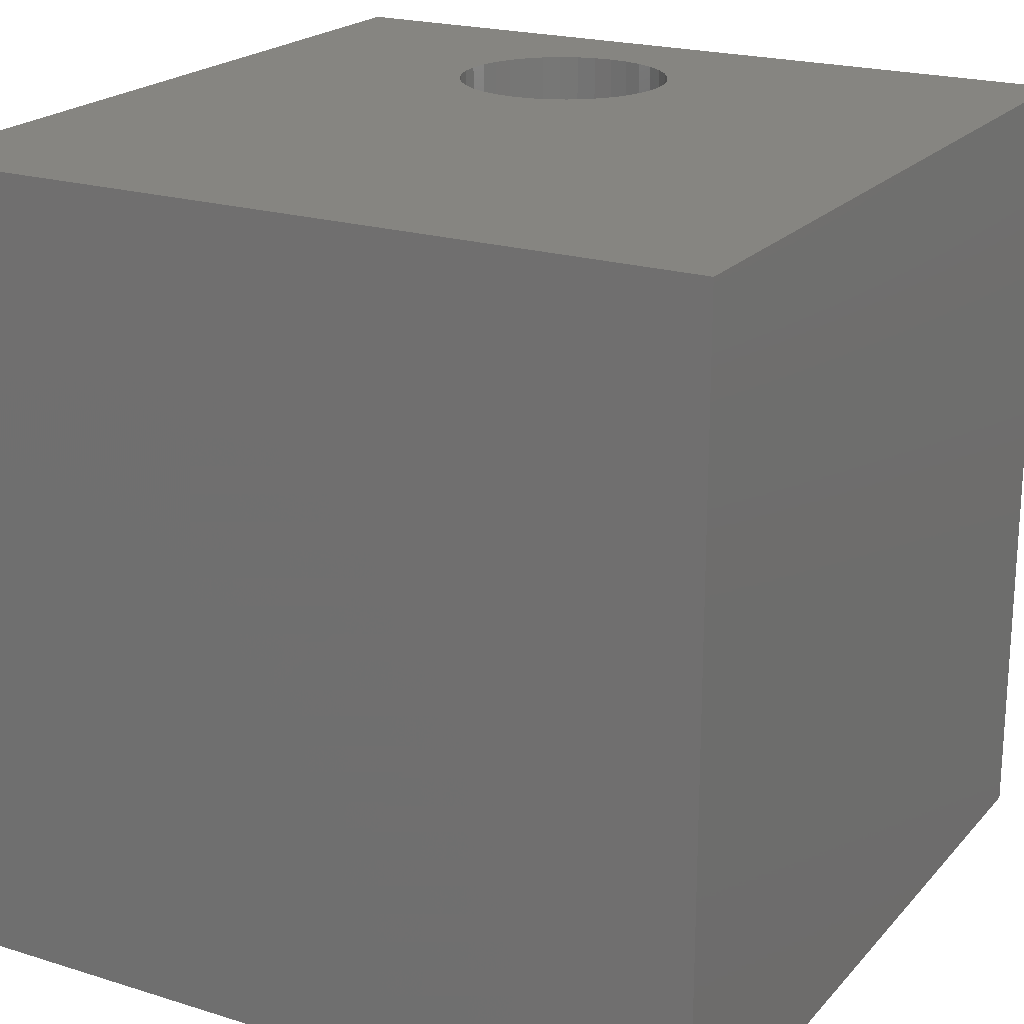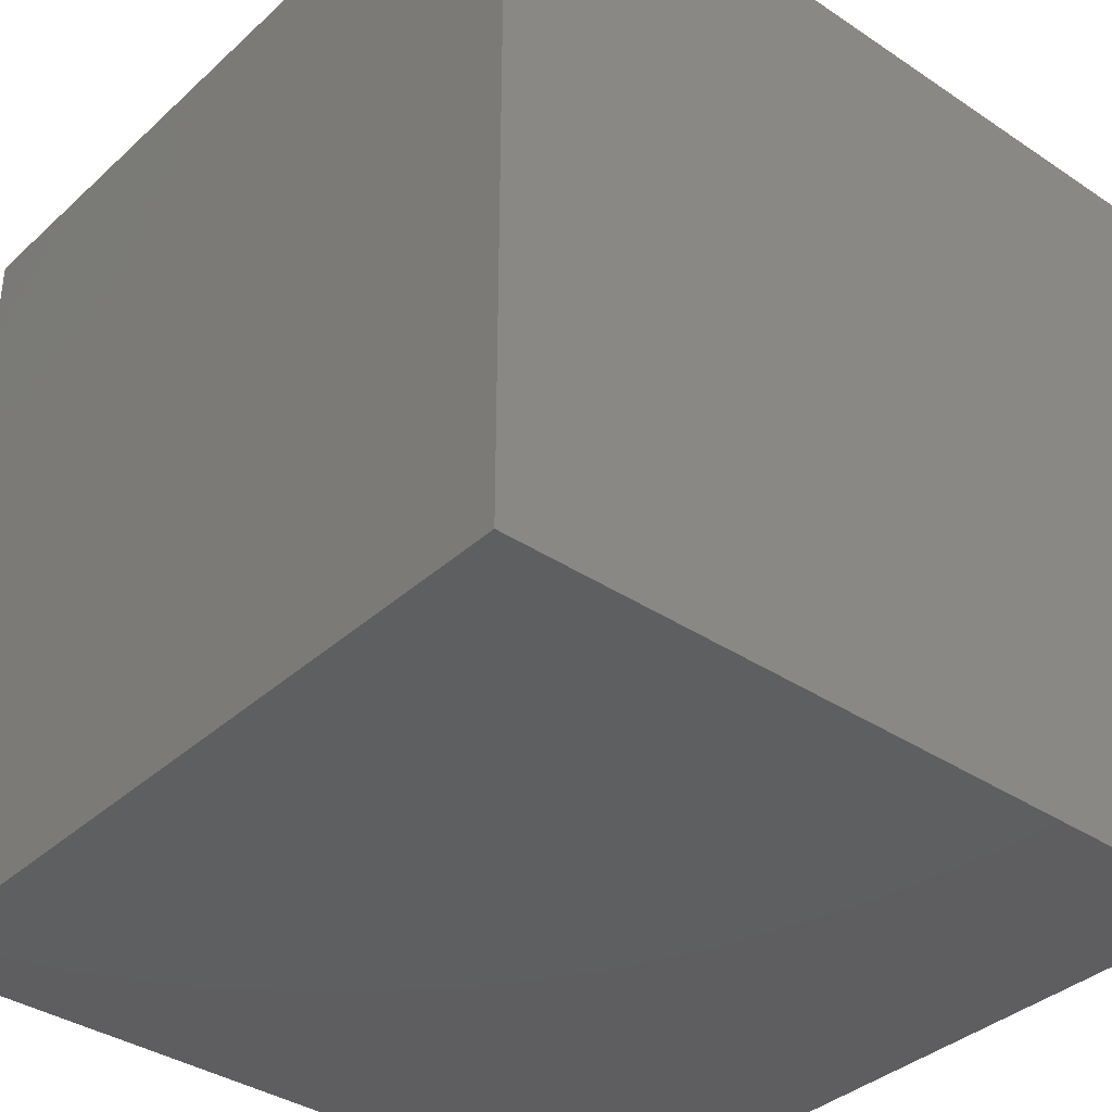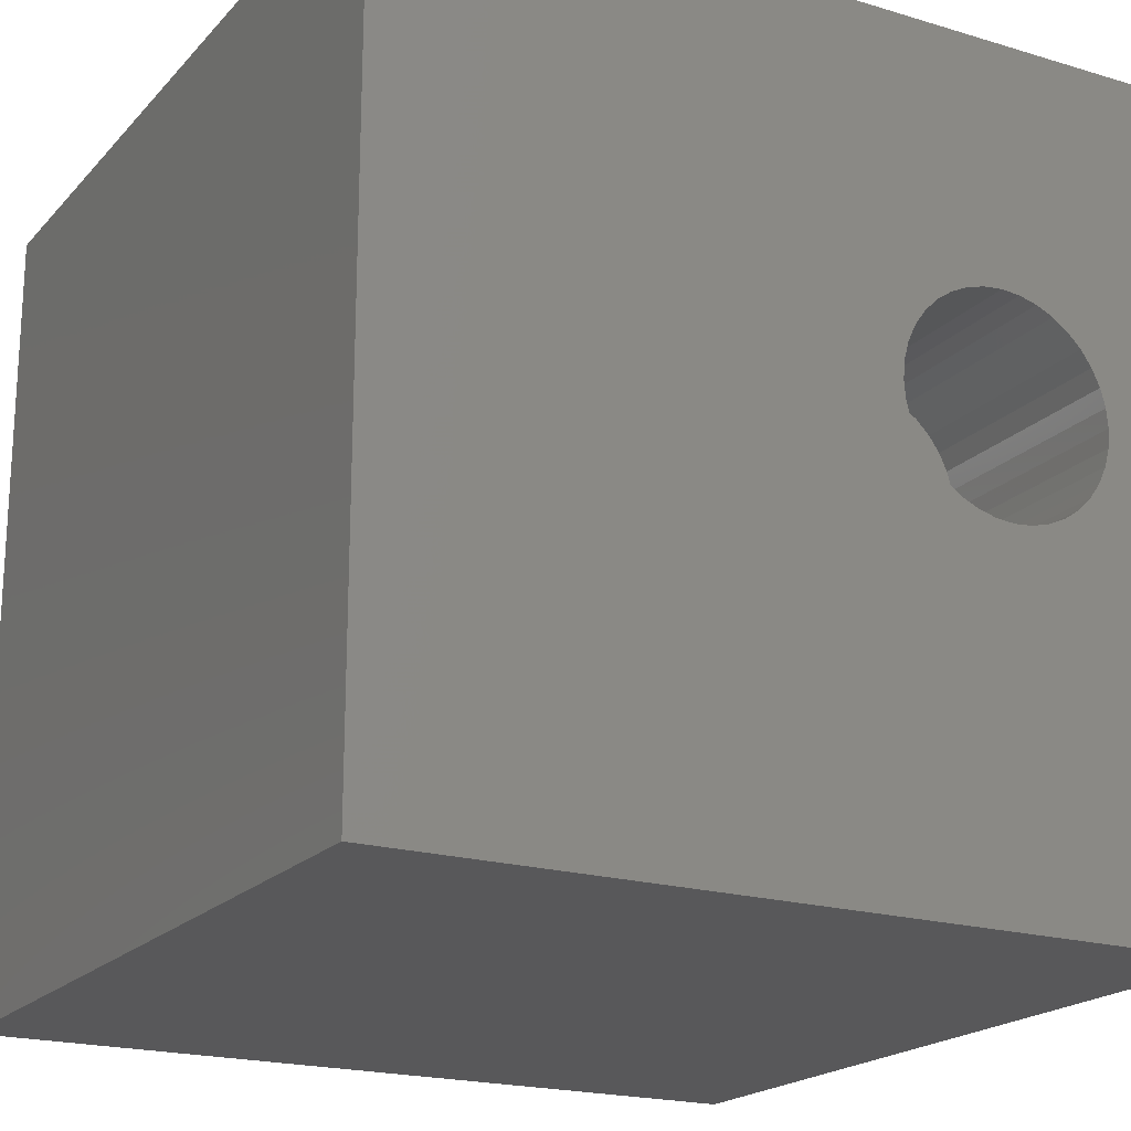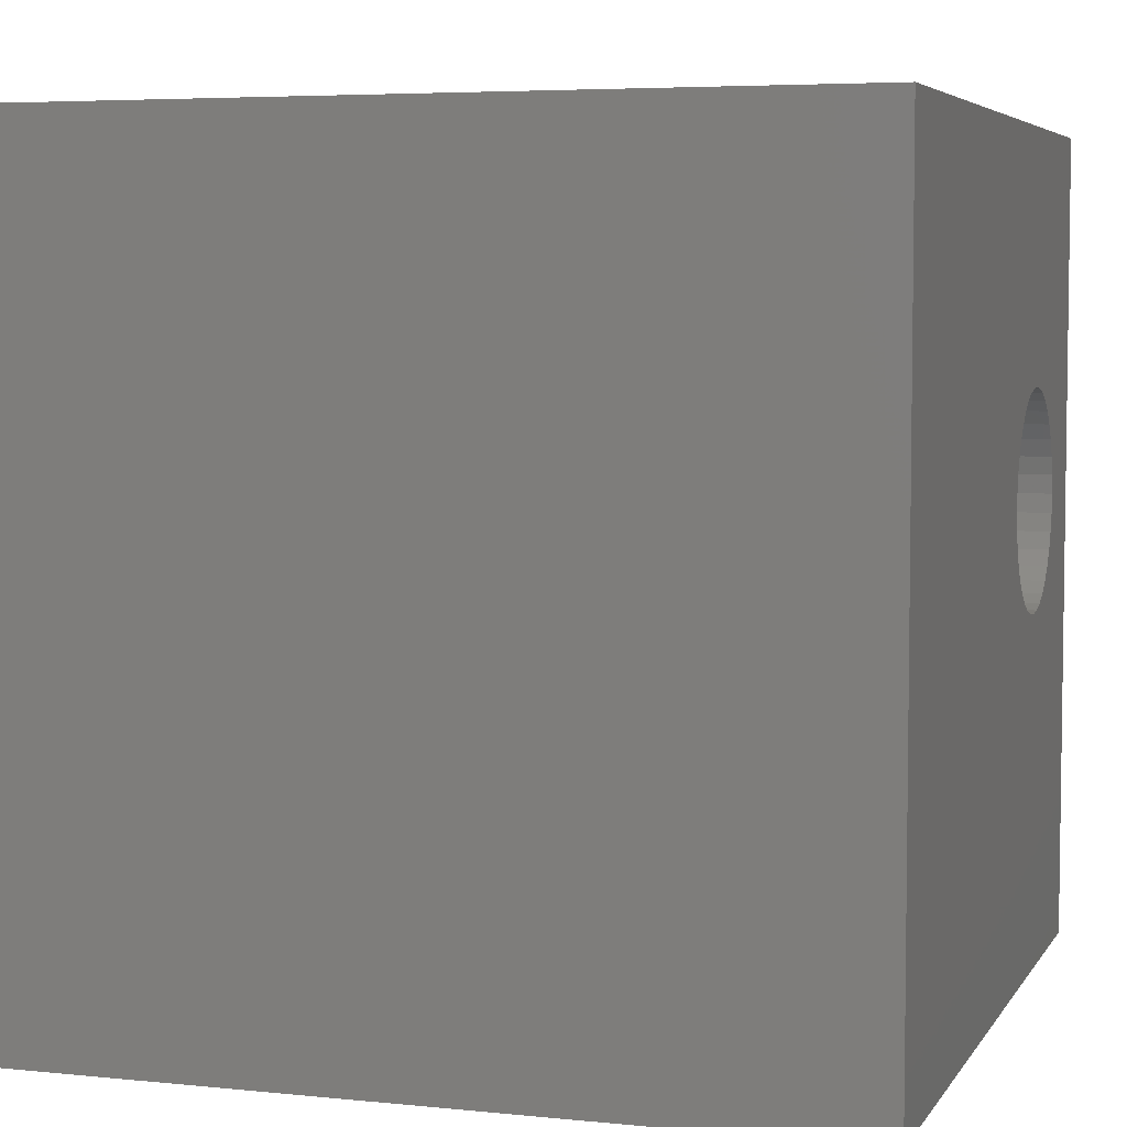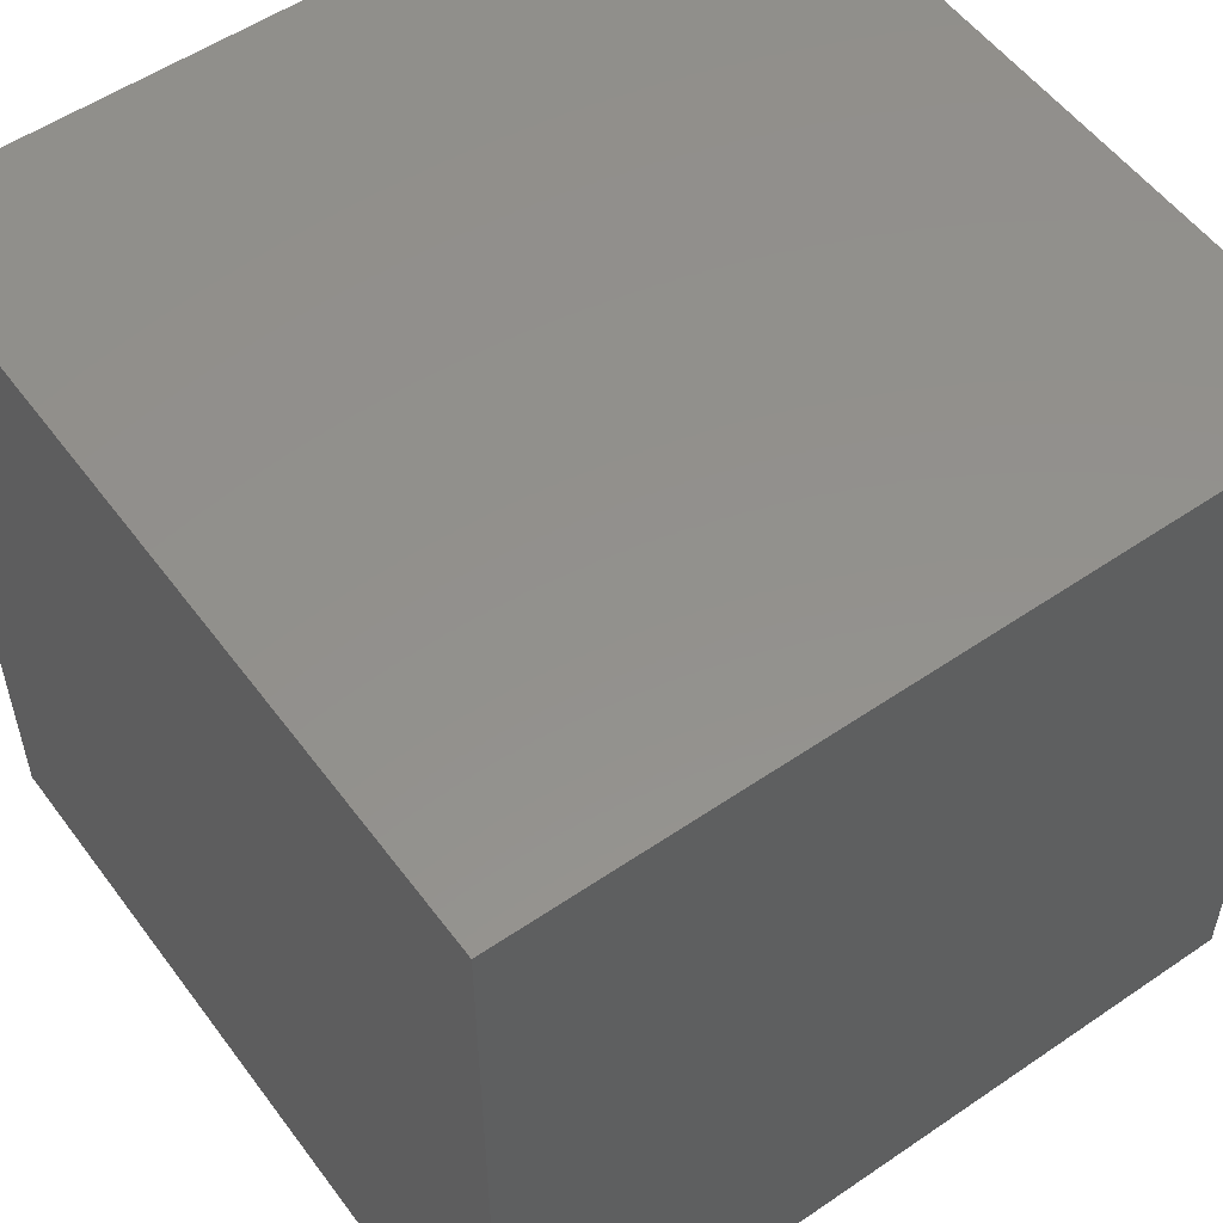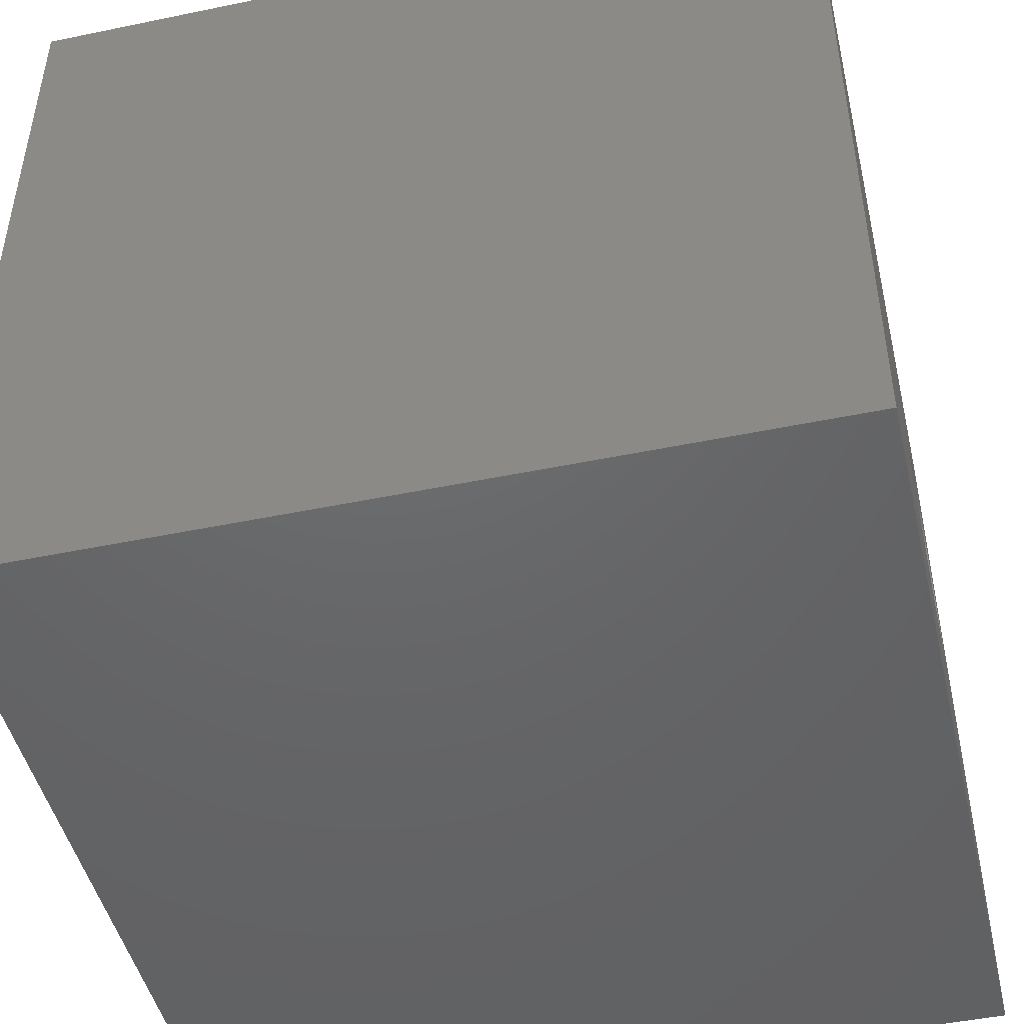
<metadata>
{"format":"stl","ext":"stl","renderer":"f3d","projection":"perspective","resolution":1024,"background":"white","views":[{"elev":20.9,"azim":-60.8,"up":"+Z"},{"elev":-36.9,"azim":139.3,"up":"+Z"},{"elev":-19.9,"azim":-29.1,"up":"+Y"},{"elev":5.2,"azim":-72.1,"up":"+Y"},{"elev":54.5,"azim":144.1,"up":"+Y"},{"elev":-47.2,"azim":-76.8,"up":"+Y"}]}
</metadata>
<code>
# stl→obj: 80 verts, 156 faces
v 0 10 10
v 0 10 0
v 0 0 10
v 0 0 0
v 8.845 5.889 10
v 8.866 5.657 10
v 10 10 10
v 8.687 4.99 10
v 8.554 4.799 10
v 10 0 10
v 6.51 6.514 10
v 6.674 6.679 10
v 8.785 5.201 10
v 7.988 4.403 10
v 7.763 4.343 10
v 8.845 5.425 10
v 8.389 4.635 10
v 8.199 4.502 10
v 8.554 6.514 10
v 8.389 6.679 10
v 8.199 6.812 10
v 8.687 6.324 10
v 8.785 6.113 10
v 7.532 6.991 10
v 7.763 6.971 10
v 7.988 6.911 10
v 6.865 4.502 10
v 6.674 4.635 10
v 6.51 4.799 10
v 6.376 4.99 10
v 6.218 5.889 10
v 6.278 6.113 10
v 6.376 6.324 10
v 7.532 4.323 10
v 7.3 4.343 10
v 7.075 4.403 10
v 6.278 5.201 10
v 6.218 5.425 10
v 6.197 5.657 10
v 6.865 6.812 10
v 7.075 6.911 10
v 7.3 6.971 10
v 10 10 0
v 10 0 0
v 8.845 5.425 7.227
v 8.866 5.657 7.227
v 8.845 5.889 7.227
v 8.785 6.113 7.227
v 8.687 6.324 7.227
v 8.554 6.514 7.227
v 8.389 6.679 7.227
v 8.199 6.812 7.227
v 7.988 6.911 7.227
v 7.763 6.971 7.227
v 7.532 6.991 7.227
v 7.3 6.971 7.227
v 7.075 6.911 7.227
v 6.865 6.812 7.227
v 6.674 6.679 7.227
v 6.51 6.514 7.227
v 6.376 6.324 7.227
v 6.278 6.113 7.227
v 6.218 5.889 7.227
v 6.197 5.657 7.227
v 6.218 5.425 7.227
v 6.278 5.201 7.227
v 6.376 4.99 7.227
v 6.51 4.799 7.227
v 6.674 4.635 7.227
v 6.865 4.502 7.227
v 7.075 4.403 7.227
v 7.3 4.343 7.227
v 7.532 4.323 7.227
v 7.763 4.343 7.227
v 7.988 4.403 7.227
v 8.199 4.502 7.227
v 8.389 4.635 7.227
v 8.554 4.799 7.227
v 8.687 4.99 7.227
v 8.785 5.201 7.227
f 1 2 3
f 3 2 4
f 5 6 7
f 8 9 10
f 11 12 1
f 8 10 13
f 10 14 15
f 7 6 10
f 10 6 16
f 10 16 13
f 9 17 10
f 10 17 18
f 10 18 14
f 19 7 20
f 20 7 21
f 19 22 7
f 7 22 23
f 7 23 5
f 24 25 7
f 7 25 26
f 7 26 21
f 27 28 3
f 3 28 29
f 3 29 30
f 31 32 1
f 1 32 33
f 1 33 11
f 15 34 10
f 10 34 35
f 10 35 3
f 3 35 36
f 3 36 27
f 30 37 3
f 3 37 38
f 3 38 1
f 1 38 39
f 1 39 31
f 12 40 1
f 1 40 41
f 1 41 7
f 7 41 42
f 7 42 24
f 43 7 44
f 44 7 10
f 2 43 4
f 4 43 44
f 7 43 1
f 1 43 2
f 44 10 4
f 4 10 3
f 45 6 46
f 46 6 5
f 46 5 47
f 47 5 23
f 47 23 48
f 48 23 22
f 48 22 49
f 49 22 19
f 49 19 50
f 50 19 20
f 50 20 51
f 51 20 21
f 51 21 52
f 52 21 26
f 52 26 53
f 53 26 25
f 53 25 54
f 54 25 24
f 54 24 55
f 55 24 42
f 55 42 56
f 56 42 41
f 56 41 57
f 57 41 40
f 57 40 58
f 58 40 12
f 58 12 59
f 59 12 11
f 59 11 60
f 60 11 33
f 60 33 61
f 61 33 32
f 61 32 62
f 62 32 31
f 62 31 63
f 63 31 39
f 63 39 64
f 64 39 38
f 64 38 65
f 65 38 37
f 65 37 66
f 66 37 30
f 66 30 67
f 67 30 29
f 67 29 68
f 68 29 28
f 68 28 69
f 69 28 27
f 69 27 70
f 70 27 36
f 70 36 71
f 71 36 35
f 71 35 72
f 72 35 34
f 72 34 73
f 73 34 15
f 73 15 74
f 74 15 14
f 74 14 75
f 75 14 18
f 75 18 76
f 76 18 17
f 76 17 77
f 77 17 9
f 77 9 78
f 78 9 8
f 78 8 79
f 79 8 13
f 79 13 80
f 80 13 16
f 80 16 45
f 45 16 6
f 68 69 77
f 77 78 62
f 62 78 79
f 62 79 80
f 80 45 62
f 62 45 46
f 62 46 47
f 69 70 77
f 77 70 71
f 77 71 72
f 48 60 47
f 47 60 61
f 47 61 62
f 48 49 60
f 60 49 50
f 60 50 51
f 56 60 55
f 55 60 54
f 62 63 77
f 77 63 64
f 77 64 65
f 72 73 77
f 77 73 74
f 77 74 76
f 76 74 75
f 51 52 60
f 60 52 53
f 60 53 54
f 56 57 60
f 60 57 58
f 60 58 59
f 65 66 77
f 77 66 67
f 77 67 68

</code>
